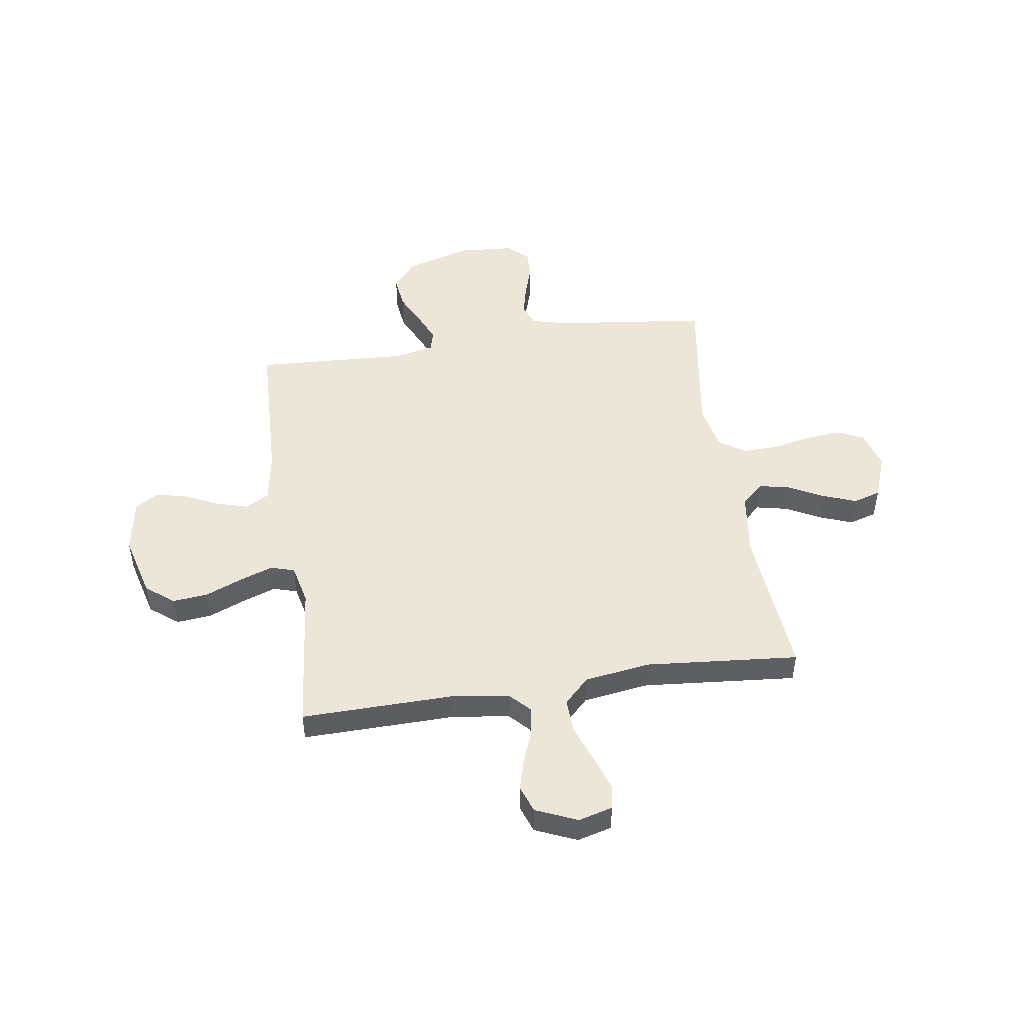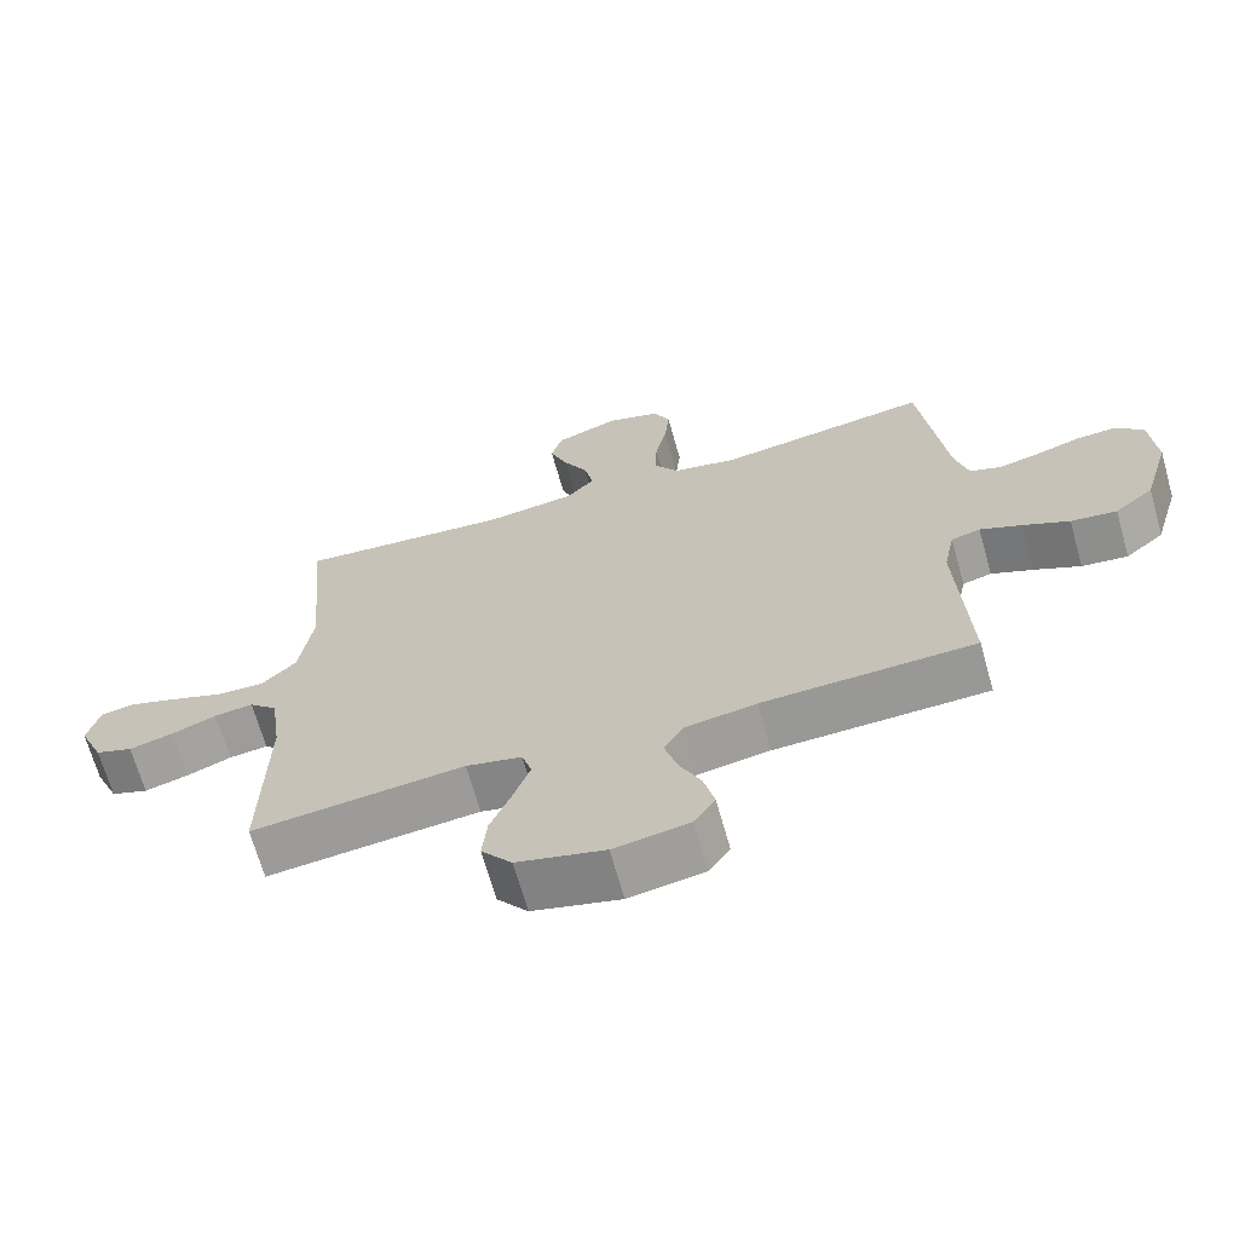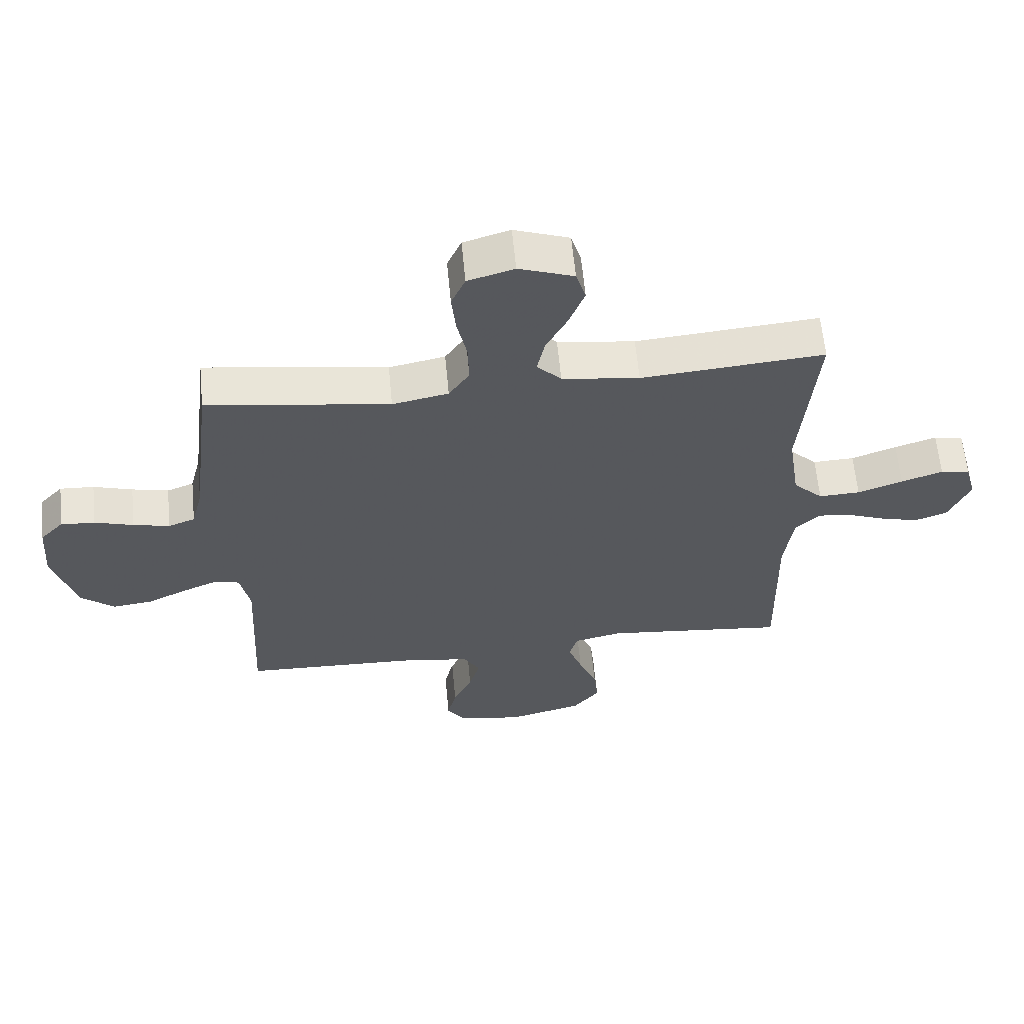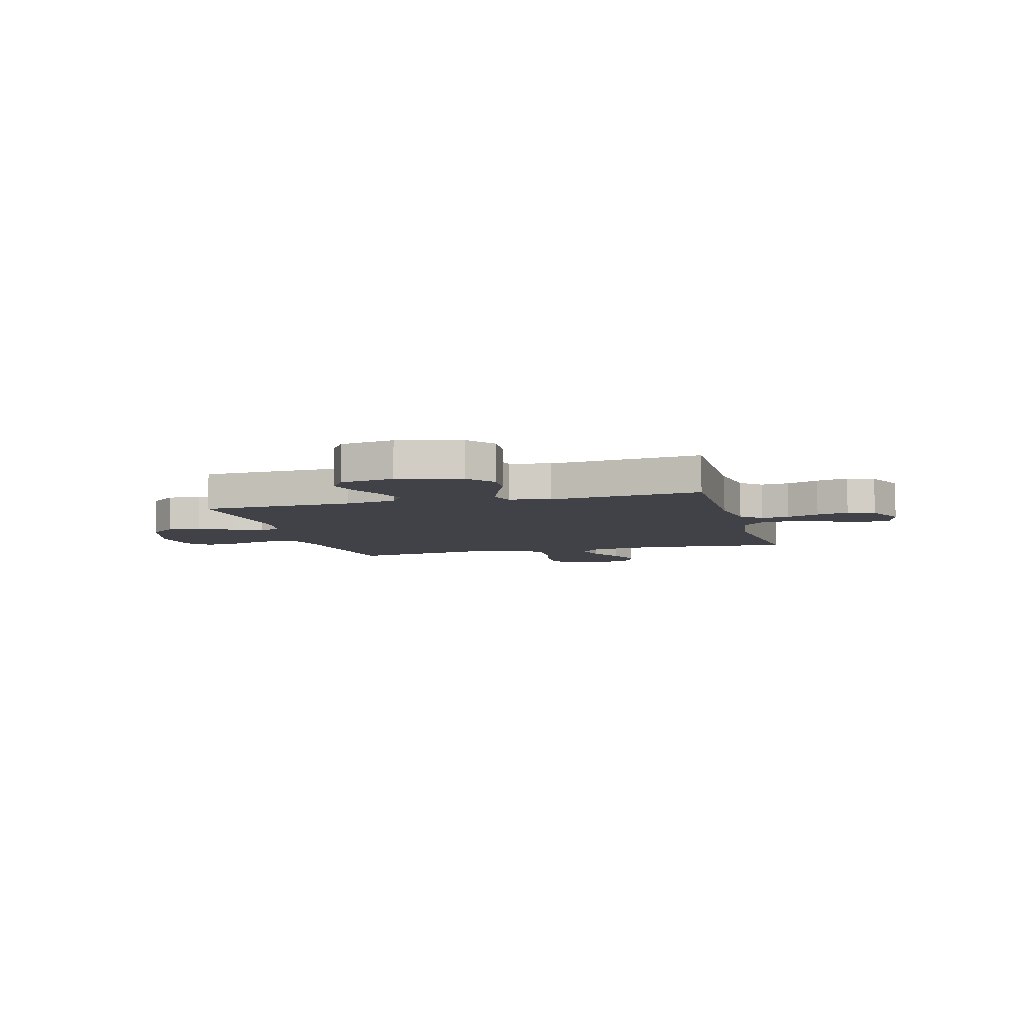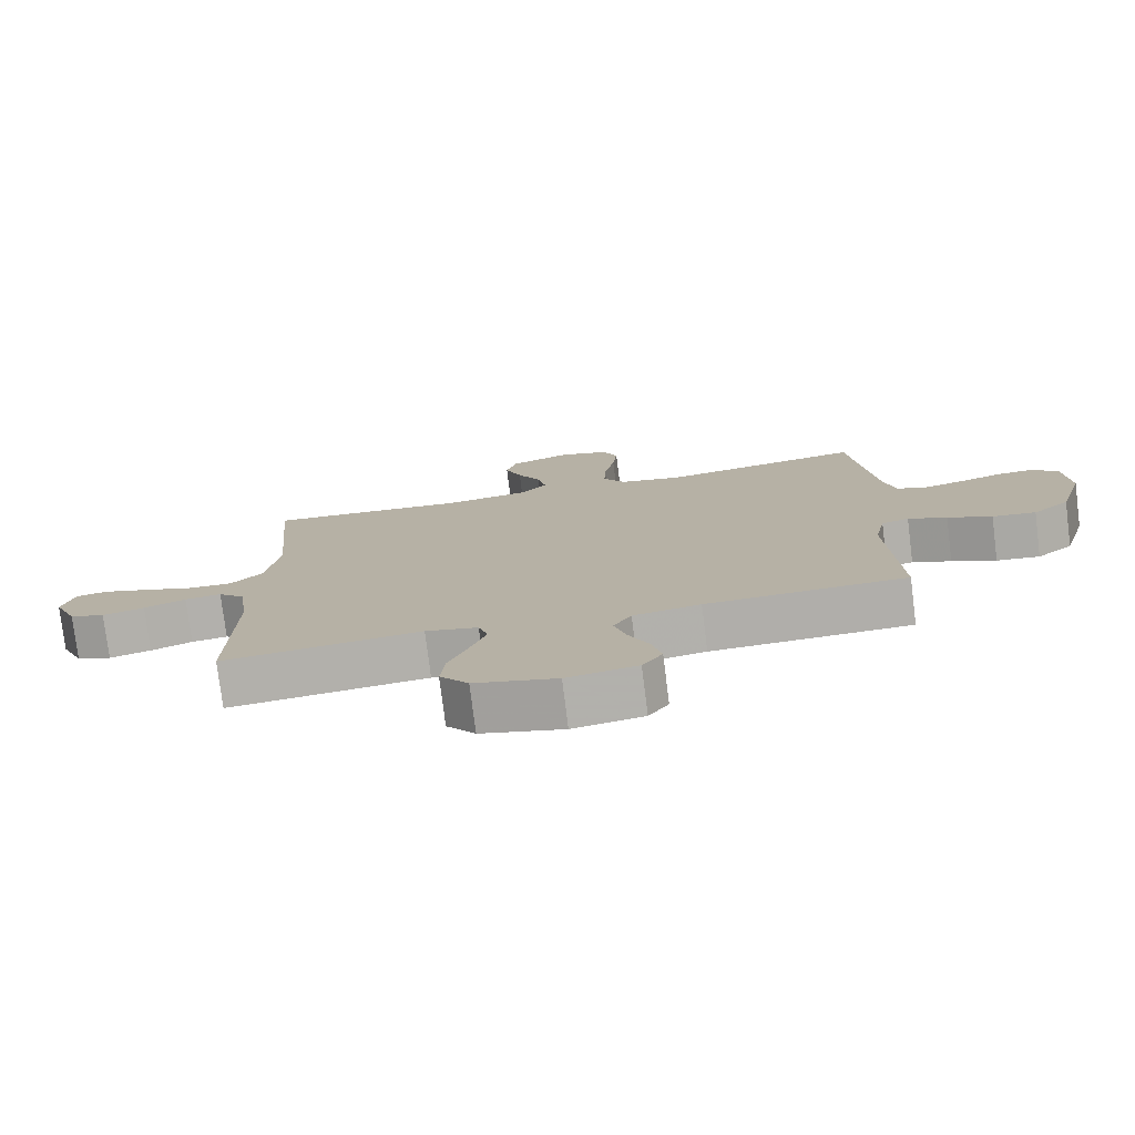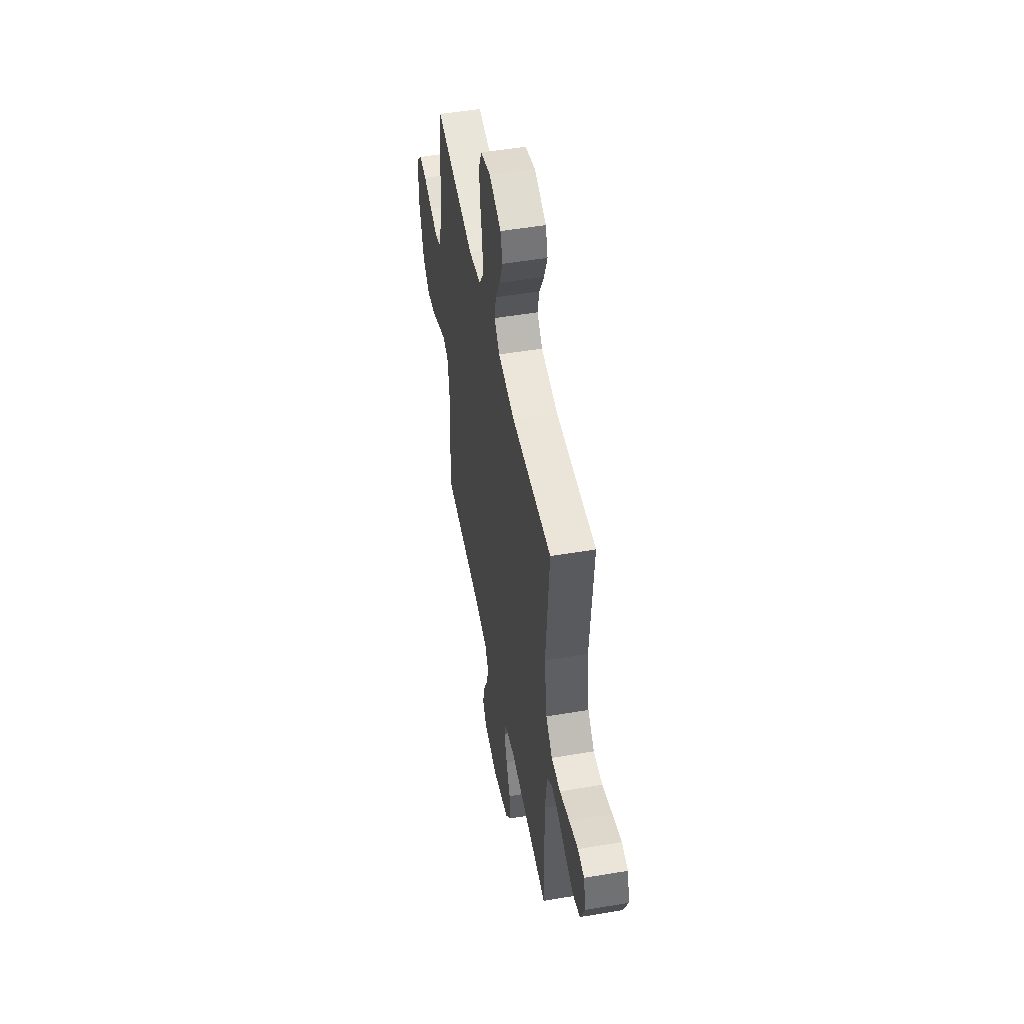
<metadata>
{"format":"obj","ext":"obj","renderer":"f3d","projection":"perspective","resolution":1024,"background":"white","views":[{"elev":48.6,"azim":-98.5,"up":"+Y"},{"elev":-67.8,"azim":15.8,"up":"+Z"},{"elev":61.5,"azim":174.6,"up":"+Z"},{"elev":-6.8,"azim":-164.8,"up":"+Y"},{"elev":-77.4,"azim":7.1,"up":"+Z"},{"elev":50.6,"azim":-100.5,"up":"+Z"}]}
</metadata>
<code>
v 0.5 0.07 -0.5
v 0.2 0.07 -0.51
v 0.099 0.07 -0.527
v 0.072 0.07 -0.573
v 0.09 0.07 -0.635
v 0.121 0.07 -0.702
v 0.136 0.07 -0.764
v 0.106 0.07 -0.809
v 0 0.07 -0.827
v -0.124 0.07 -0.795
v -0.167 0.07 -0.74
v -0.16 0.07 -0.671
v -0.13 0.07 -0.598
v -0.107 0.07 -0.534
v -0.121 0.07 -0.487
v -0.2 0.07 -0.469
v -0.5 0.07 -0.5
v -0.494 0.07 -0.2
v -0.509 0.07 -0.089
v -0.549 0.07 -0.051
v -0.604 0.07 -0.058
v -0.667 0.07 -0.083
v -0.73 0.07 -0.1
v -0.783 0.07 -0.081
v -0.818 0.07 0
v -0.8 0.07 0.067
v -0.752 0.07 0.075
v -0.684 0.07 0.052
v -0.61 0.07 0.025
v -0.542 0.07 0.022
v -0.493 0.07 0.071
v -0.474 0.07 0.2
v -0.5 0.07 0.5
v -0.2 0.07 0.474
v -0.073 0.07 0.491
v -0.033 0.07 0.534
v -0.046 0.07 0.595
v -0.081 0.07 0.662
v -0.106 0.07 0.728
v -0.09 0.07 0.782
v 0 0.07 0.815
v 0.076 0.07 0.792
v 0.099 0.07 0.74
v 0.092 0.07 0.67
v 0.076 0.07 0.594
v 0.074 0.07 0.525
v 0.108 0.07 0.474
v 0.2 0.07 0.455
v 0.5 0.07 0.5
v 0.536 0.07 0.2
v 0.554 0.07 0.128
v 0.598 0.07 0.111
v 0.658 0.07 0.125
v 0.722 0.07 0.145
v 0.778 0.07 0.148
v 0.816 0.07 0.107
v 0.824 0.07 0
v 0.786 0.07 -0.13
v 0.731 0.07 -0.176
v 0.666 0.07 -0.168
v 0.6 0.07 -0.136
v 0.542 0.07 -0.111
v 0.501 0.07 -0.122
v 0.485 0.07 -0.2
v 0.5 0 -0.5
v 0.2 0 -0.51
v 0.099 0 -0.527
v 0.072 0 -0.573
v 0.09 0 -0.635
v 0.121 0 -0.702
v 0.136 0 -0.764
v 0.106 0 -0.809
v 0 0 -0.827
v -0.124 0 -0.795
v -0.167 0 -0.74
v -0.16 0 -0.671
v -0.13 0 -0.598
v -0.107 0 -0.534
v -0.121 0 -0.487
v -0.2 0 -0.469
v -0.5 0 -0.5
v -0.494 0 -0.2
v -0.509 0 -0.089
v -0.549 0 -0.051
v -0.604 0 -0.058
v -0.667 0 -0.083
v -0.73 0 -0.1
v -0.783 0 -0.081
v -0.818 0 0
v -0.8 0 0.067
v -0.752 0 0.075
v -0.684 0 0.052
v -0.61 0 0.025
v -0.542 0 0.022
v -0.493 0 0.071
v -0.474 0 0.2
v -0.5 0 0.5
v -0.2 0 0.474
v -0.073 0 0.491
v -0.033 0 0.534
v -0.046 0 0.595
v -0.081 0 0.662
v -0.106 0 0.728
v -0.09 0 0.782
v 0 0 0.815
v 0.076 0 0.792
v 0.099 0 0.74
v 0.092 0 0.67
v 0.076 0 0.594
v 0.074 0 0.525
v 0.108 0 0.474
v 0.2 0 0.455
v 0.5 0 0.5
v 0.536 0 0.2
v 0.554 0 0.128
v 0.598 0 0.111
v 0.658 0 0.125
v 0.722 0 0.145
v 0.778 0 0.148
v 0.816 0 0.107
v 0.824 0 0
v 0.786 0 -0.13
v 0.731 0 -0.176
v 0.666 0 -0.168
v 0.6 0 -0.136
v 0.542 0 -0.111
v 0.501 0 -0.122
v 0.485 0 -0.2
f 59 60 61
f 58 59 61
f 57 58 61
f 56 57 61
f 55 56 61
f 54 55 61
f 53 54 61
f 52 53 61 62
f 51 52 62 63
f 48 49 50
f 50 51 63
f 48 50 63
f 47 48 63
f 43 44 45
f 42 43 45
f 41 42 45
f 40 41 45
f 39 40 45
f 38 39 45
f 37 38 45
f 36 37 45 46
f 47 63 64
f 46 47 64
f 36 46 64
f 35 36 64
f 27 28 29
f 26 27 29
f 25 26 29
f 24 25 29
f 23 24 29
f 22 23 29
f 21 22 29
f 20 21 29 30
f 19 20 30 31
f 16 17 18
f 19 31 32
f 18 19 32
f 16 18 32
f 15 16 32
f 11 12 13
f 10 11 13
f 9 10 13
f 8 9 13
f 7 8 13
f 6 7 13
f 5 6 13
f 4 5 13 14
f 3 4 14 15
f 64 1 2
f 35 64 2
f 34 35 2
f 32 33 34
f 15 32 34
f 3 15 34
f 2 3 34
f 125 124 123
f 125 123 122
f 125 122 121
f 125 121 120
f 125 120 119
f 125 119 118
f 125 118 117
f 126 125 117 116
f 127 126 116 115
f 114 113 112
f 127 115 114
f 127 114 112
f 127 112 111
f 109 108 107
f 109 107 106
f 109 106 105
f 109 105 104
f 109 104 103
f 109 103 102
f 109 102 101
f 110 109 101 100
f 128 127 111
f 128 111 110
f 128 110 100
f 128 100 99
f 93 92 91
f 93 91 90
f 93 90 89
f 93 89 88
f 93 88 87
f 93 87 86
f 93 86 85
f 94 93 85 84
f 95 94 84 83
f 82 81 80
f 96 95 83
f 96 83 82
f 96 82 80
f 96 80 79
f 77 76 75
f 77 75 74
f 77 74 73
f 77 73 72
f 77 72 71
f 77 71 70
f 77 70 69
f 78 77 69 68
f 79 78 68 67
f 66 65 128
f 66 128 99
f 66 99 98
f 98 97 96
f 98 96 79
f 98 79 67
f 98 67 66
f 1 65 66 2
f 2 66 67 3
f 3 67 68 4
f 4 68 69 5
f 5 69 70 6
f 6 70 71 7
f 7 71 72 8
f 8 72 73 9
f 9 73 74 10
f 10 74 75 11
f 11 75 76 12
f 12 76 77 13
f 13 77 78 14
f 14 78 79 15
f 15 79 80 16
f 16 80 81 17
f 17 81 82 18
f 18 82 83 19
f 19 83 84 20
f 20 84 85 21
f 21 85 86 22
f 22 86 87 23
f 23 87 88 24
f 24 88 89 25
f 25 89 90 26
f 26 90 91 27
f 27 91 92 28
f 28 92 93 29
f 29 93 94 30
f 30 94 95 31
f 31 95 96 32
f 32 96 97 33
f 33 97 98 34
f 34 98 99 35
f 35 99 100 36
f 36 100 101 37
f 37 101 102 38
f 38 102 103 39
f 39 103 104 40
f 40 104 105 41
f 41 105 106 42
f 42 106 107 43
f 43 107 108 44
f 44 108 109 45
f 45 109 110 46
f 46 110 111 47
f 47 111 112 48
f 48 112 113 49
f 49 113 114 50
f 50 114 115 51
f 51 115 116 52
f 52 116 117 53
f 53 117 118 54
f 54 118 119 55
f 55 119 120 56
f 56 120 121 57
f 57 121 122 58
f 58 122 123 59
f 59 123 124 60
f 60 124 125 61
f 61 125 126 62
f 62 126 127 63
f 63 127 128 64
f 64 128 65 1

</code>
